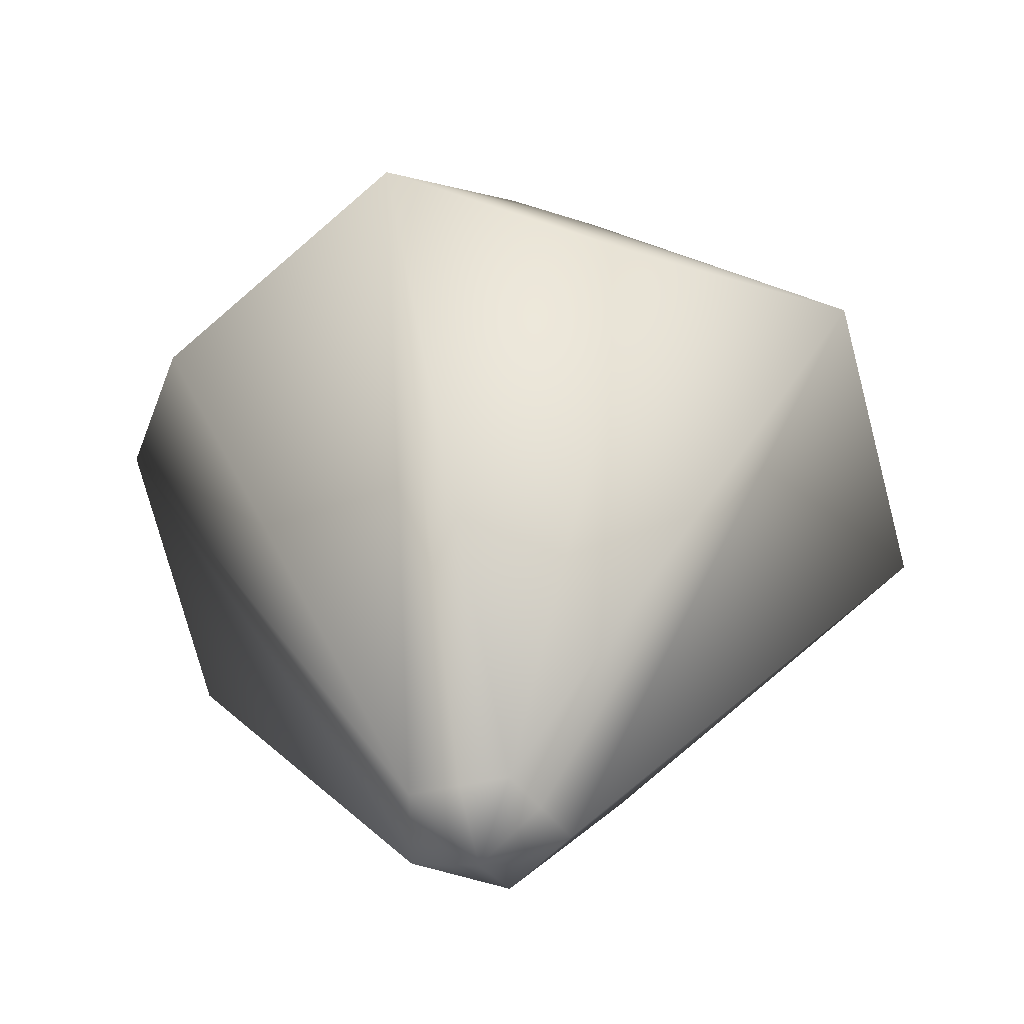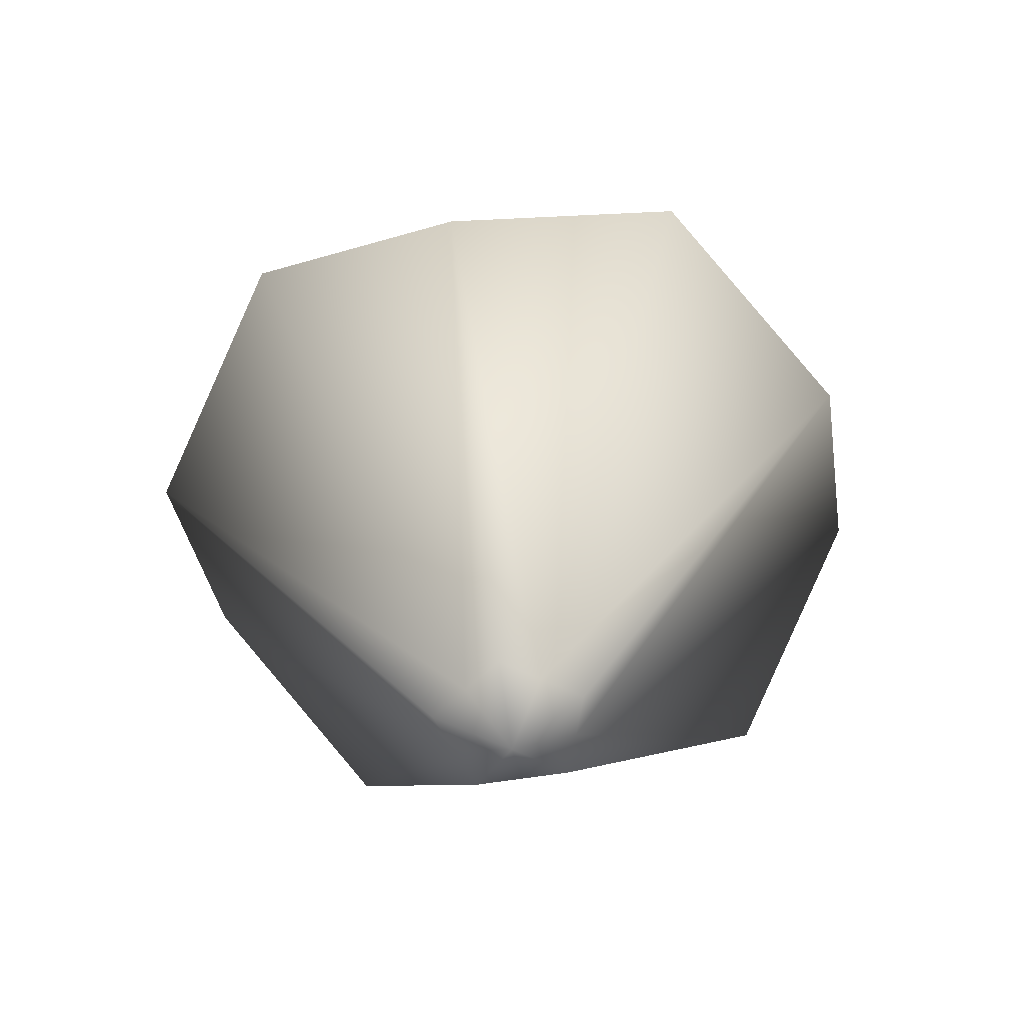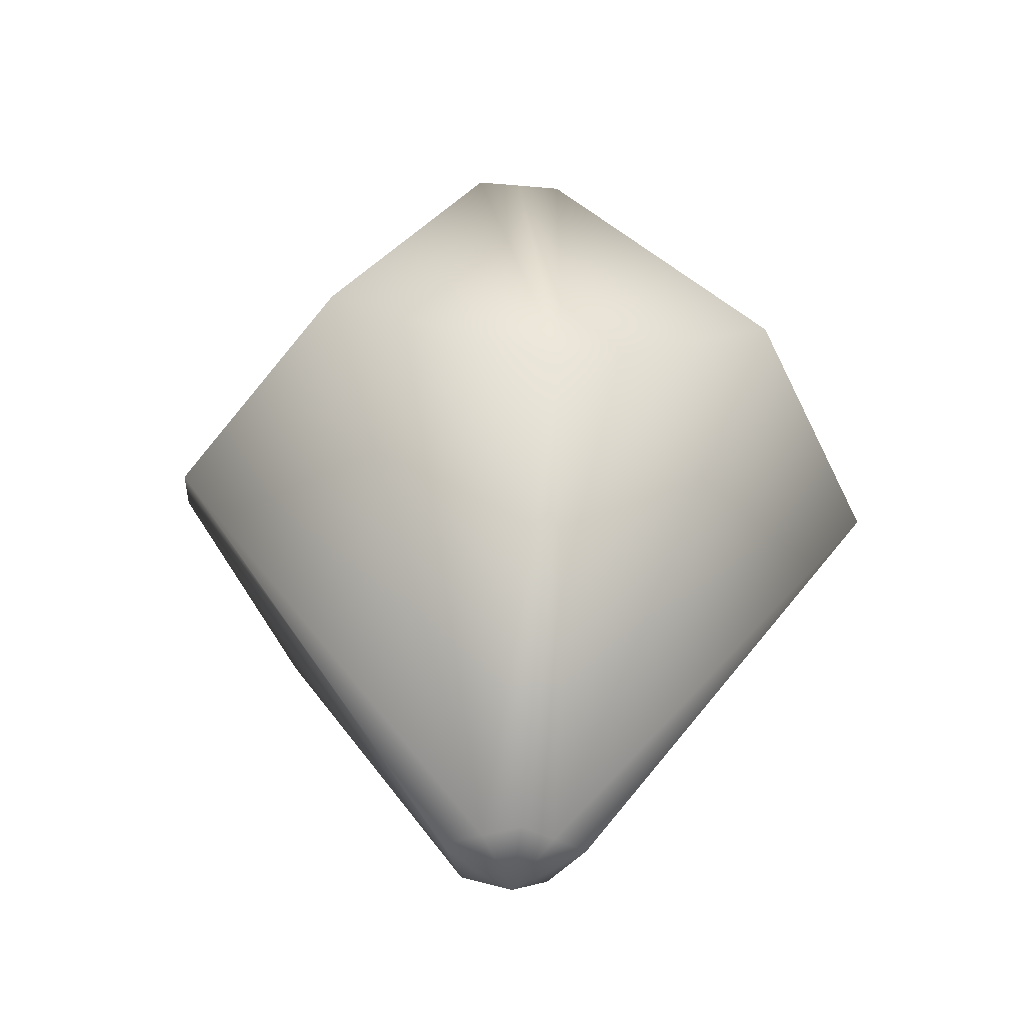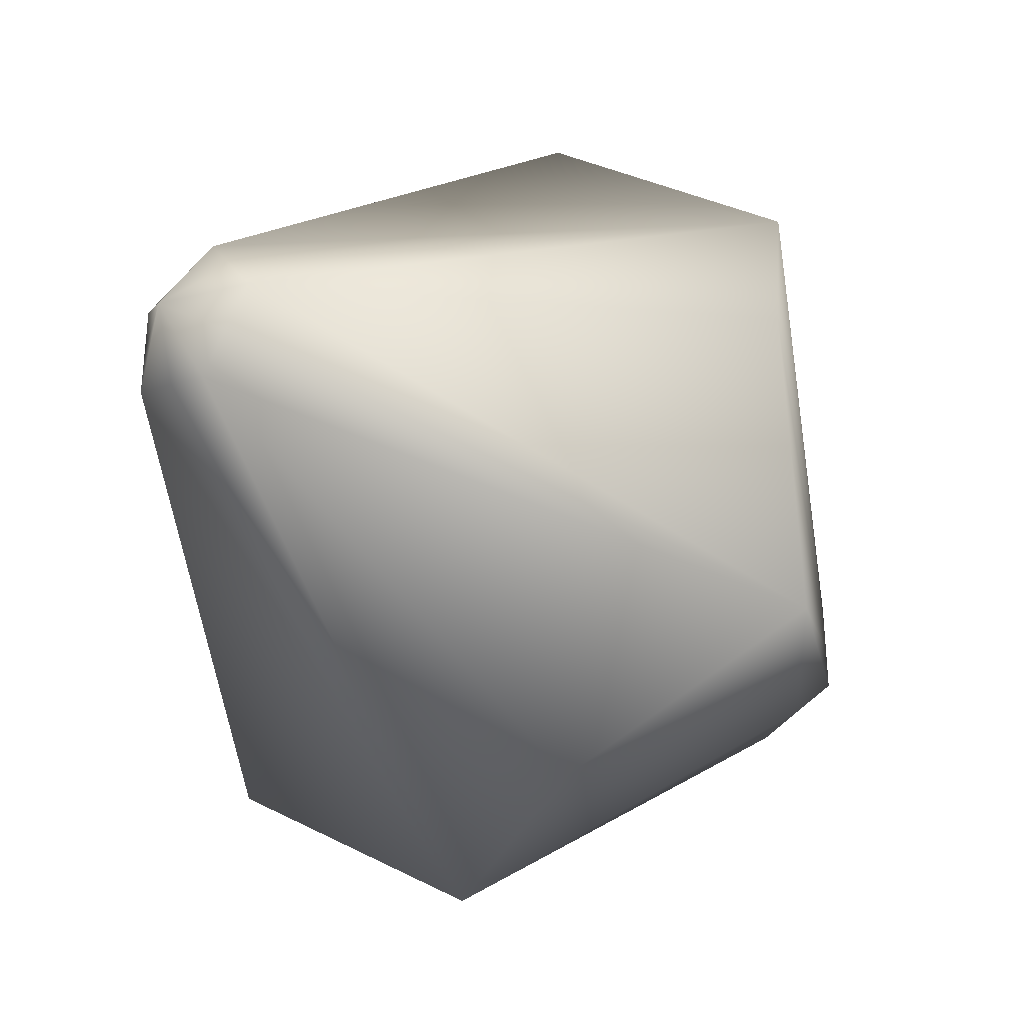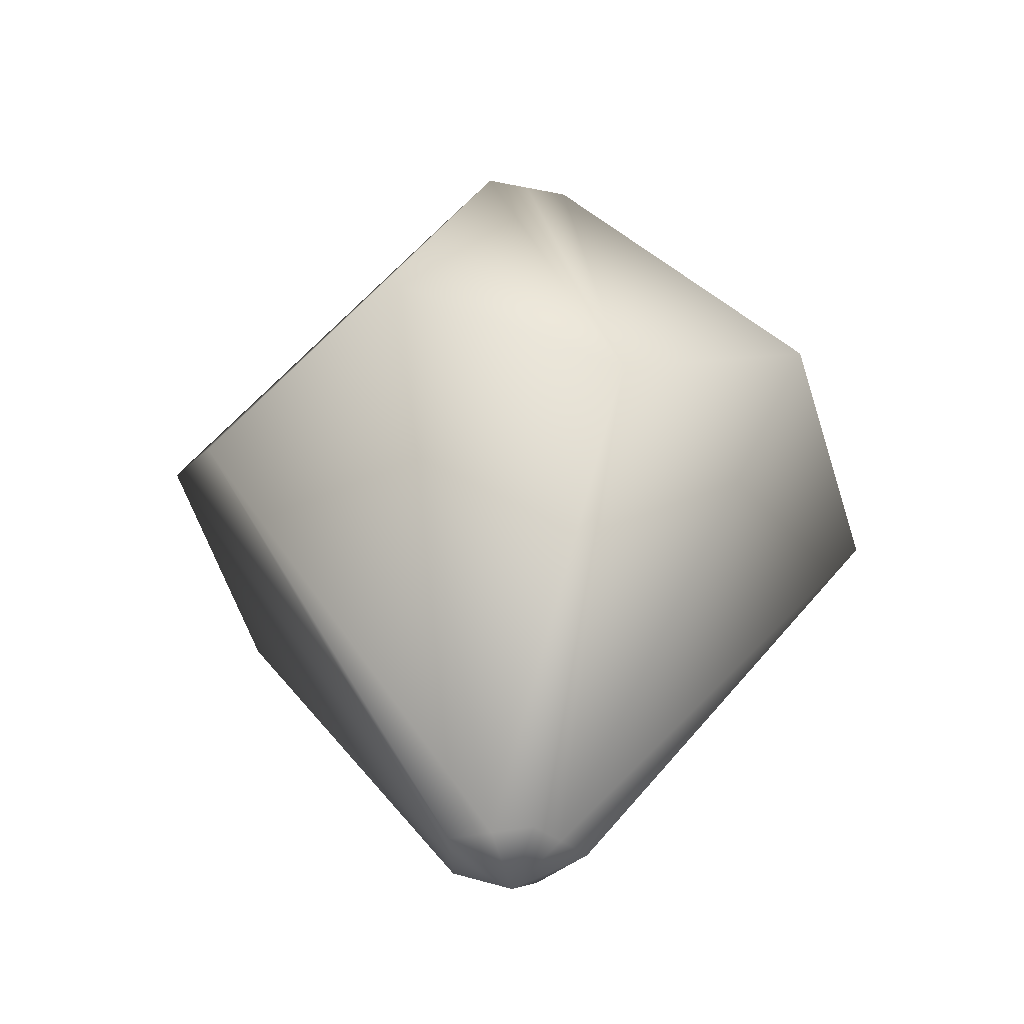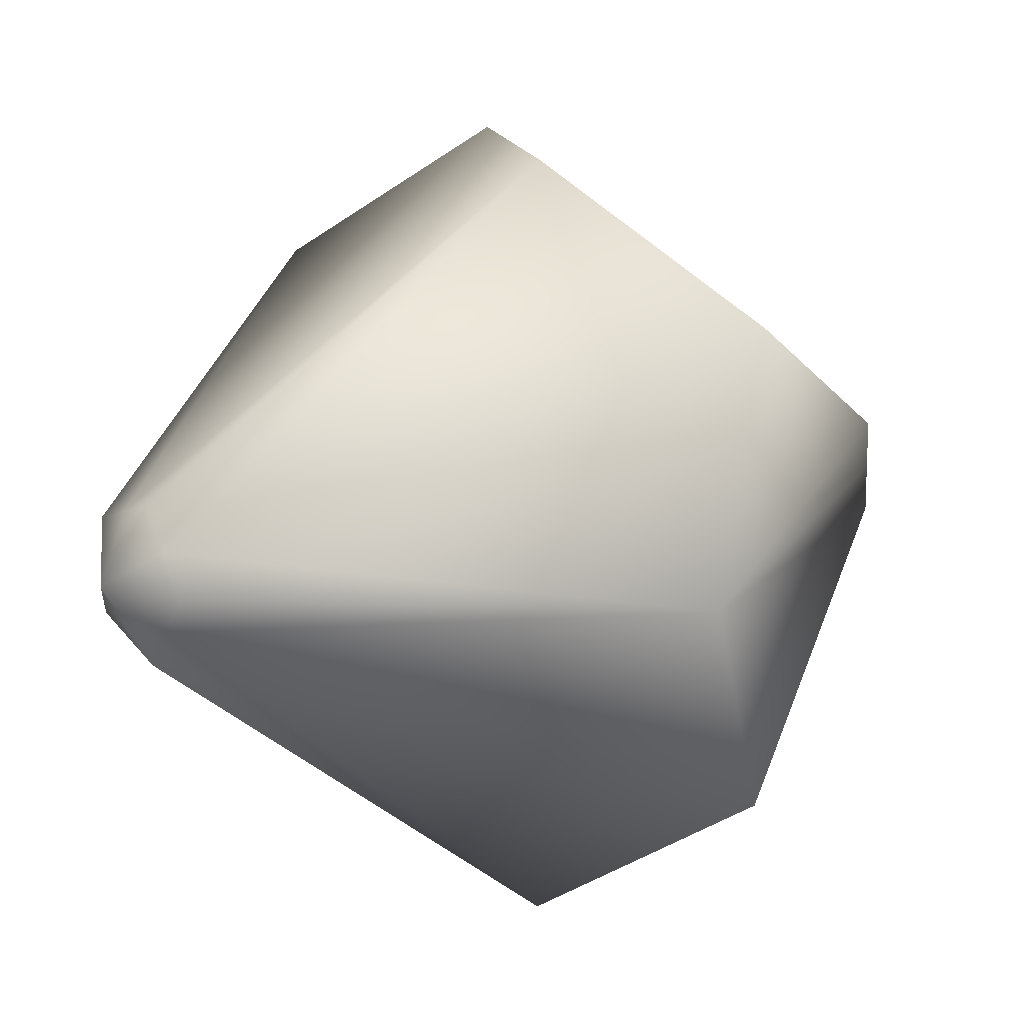
<metadata>
{"format":"obj","ext":"obj","renderer":"f3d","projection":"perspective","resolution":1024,"background":"white","views":[{"elev":42.5,"azim":-176.4,"up":"+Z"},{"elev":-59.7,"azim":99.4,"up":"+Y"},{"elev":-30.8,"azim":-133.4,"up":"+Y"},{"elev":-34.6,"azim":-136.1,"up":"+Z"},{"elev":-31.1,"azim":73.4,"up":"+Y"},{"elev":14.6,"azim":54.2,"up":"+Z"}]}
</metadata>
<code>
o Mesh_Mesh_Icosphere.002
v -0.04919 0.8486 0.1514
v -0.1042 0.8486 0.0757
v -1e-06 0.9236 -0
v -0.1592 0.8486 -0
v -0.04919 0.8486 -0.1514
v 0.0398 0.8486 -0.1225
v 0.1288 0.8486 -0.09357
v 0.1288 0.8486 0.09357
v 0.0398 0.8486 0.1225
v -0.1042 0.8486 -0.0757
v 0.1288 0.8486 -0
v 0.1592 -0.8486 0
v 0.1042 -0.8486 -0.0757
v 1e-06 -0.9236 0
v 0.04919 -0.8486 -0.1514
v 0.04919 -0.8486 0.1514
v 0.1042 -0.8486 0.0757
v -0.1288 -0.8486 -0.09357
v -0.1288 -0.8486 0
v -0.1288 -0.8486 0.09357
v -0.0398 -0.8486 0.1225
v -0.0398 -0.8486 -0.1225
v 0.2412 -0.1118 0.7423
v 0.6315 0.1118 0.4588
v -0.2412 0.1118 0.7423
v 0.7805 -0.1118 0
v 0.6315 0.1118 -0.4588
v -0.6315 -0.1118 0.4588
v -0.7805 0.1118 -0
v 0.2412 -0.1118 -0.7423
v -0.2412 0.1118 -0.7423
v -0.6315 -0.1118 -0.4588
f 1 2 3
f 2 4 3
f 5 6 3
f 6 7 3
f 8 9 3
f 9 1 3
f 4 10 3
f 10 5 3
f 7 11 3
f 11 8 3
f 12 13 14
f 13 15 14
f 16 17 14
f 17 12 14
f 18 19 14
f 19 20 14
f 20 21 14
f 21 16 14
f 15 22 14
f 22 18 14
f 23 9 8 24
f 1 9 23 25
f 26 24 8 11
f 26 11 7 27
f 1 25 28 2
f 28 29 4 2
f 30 6 5 31
f 30 27 7 6
f 32 31 5 10
f 32 10 4 29
f 30 31 22 15
f 32 18 22 31
f 30 15 13 27
f 26 27 13 12
f 26 12 17 24
f 23 24 17 16
f 23 16 21 25
f 28 25 21 20
f 28 20 19 29
f 32 29 19 18

</code>
